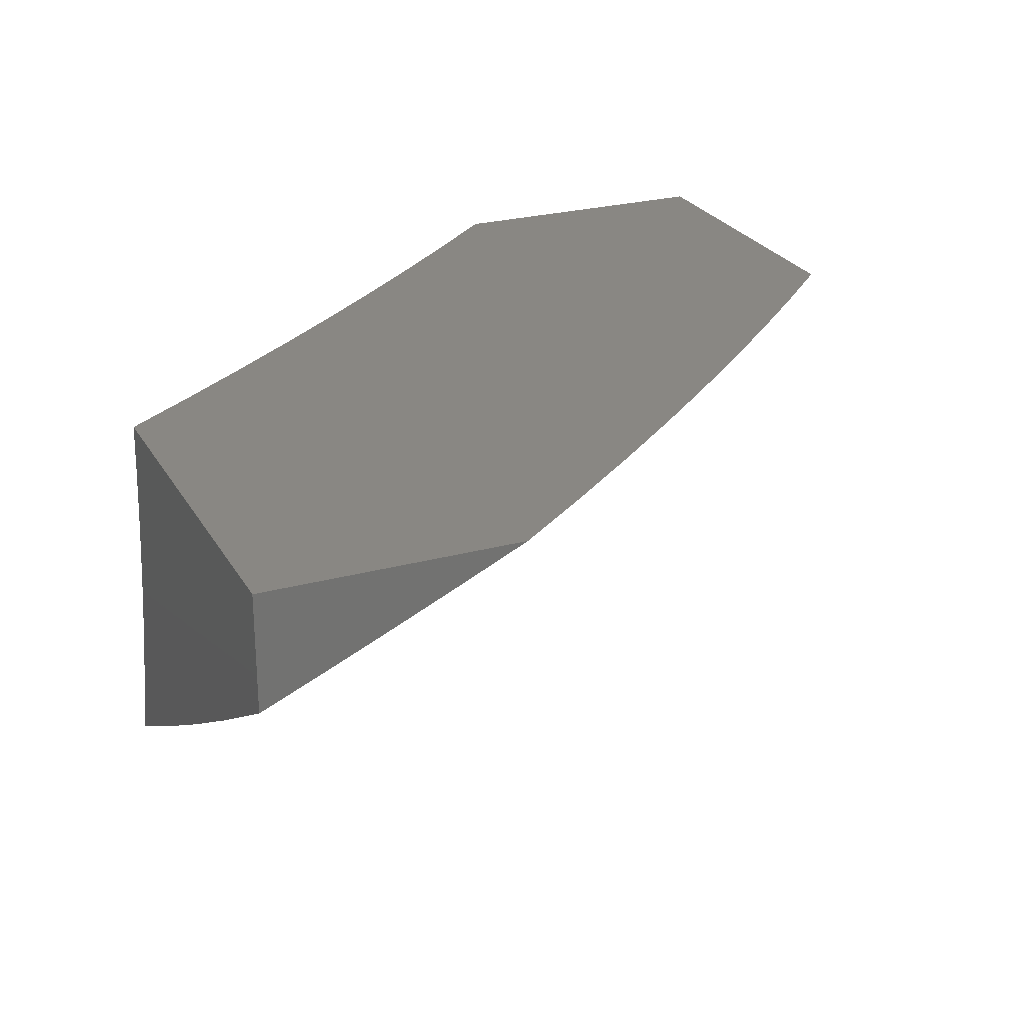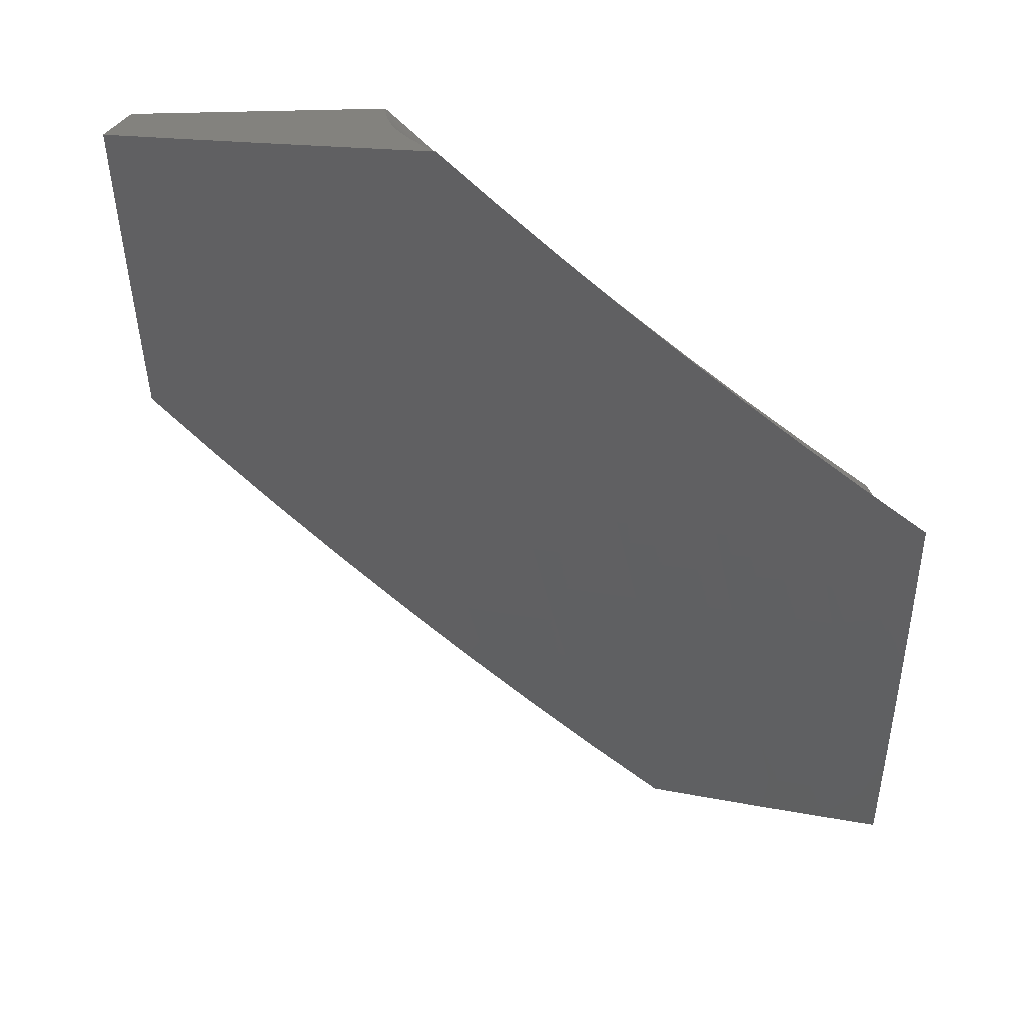
<metadata>
{"format":"stl","ext":"stl","renderer":"f3d","projection":"perspective","resolution":1024,"background":"white","views":[{"elev":25.5,"azim":-23.6,"up":"+Y"},{"elev":-72.8,"azim":-178.8,"up":"+Y"}]}
</metadata>
<code>
# stl→obj: 374 verts, 744 faces
v 4.508 -9.431 5.062
v 4.577 -9.429 5
v 4.58 -9.395 5.063
v 4.684 -9.376 5
v 4.705 -9.333 5.063
v 4.79 -9.322 5
v 4.829 -9.27 5.063
v 4.895 -9.268 5
v 4.891 -9.237 5.063
v 4.953 -9.204 5.063
v 4.939 -9.179 5.127
v 5 -9.16 5.099
v 4.986 -9.119 5.19
v 5 -9.108 5.198
v 4.972 -9.093 5.253
v 5 -9.054 5.296
v 4.958 -9.066 5.316
v 5 -9 5.393
v 4.943 -9.04 5.379
v 4.928 -9.012 5.442
v 4.882 -9.073 5.379
v 4.867 -9.045 5.442
v 4.821 -9.105 5.379
v 4.807 -9.078 5.442
v 4.76 -9.137 5.379
v 4.746 -9.11 5.442
v 4.638 -9.2 5.379
v 4.624 -9.172 5.442
v 4.515 -9.261 5.379
v 4.501 -9.233 5.442
v 4.391 -9.32 5.379
v 4.378 -9.292 5.442
v 4.267 -9.377 5.379
v 4.255 -9.349 5.442
v 4.142 -9.433 5.379
v 4.13 -9.405 5.442
v 4.075 -9.445 5.413
v 4.123 -9.391 5.473
v 4 -9.447 5.468
v 4.117 -9.376 5.504
v 4.111 -9.362 5.536
v 4.235 -9.306 5.536
v 4.228 -9.291 5.567
v 4.351 -9.235 5.567
v 4.337 -9.206 5.629
v 4.459 -9.147 5.629
v 4.445 -9.118 5.691
v 4.566 -9.058 5.691
v 4.551 -9.028 5.753
v 4.571 -9 5.783
v 4.482 -9 5.857
v 5 -9.211 5
v 4.917 -9 5.474
v 4.832 -9 5.553
v 4.845 -9.003 5.536
v 4.852 -9.017 5.504
v 4.86 -9.031 5.473
v 4.799 -9.064 5.473
v 4.746 -9 5.631
v 4.777 -9.022 5.567
v 4.785 -9.036 5.536
v 4.792 -9.05 5.504
v 4.66 -9 5.708
v 4.702 -9.025 5.629
v 4.717 -9.053 5.567
v 4.724 -9.068 5.536
v 4.731 -9.082 5.504
v 4.739 -9.096 5.473
v 4.581 -9.087 5.629
v 4.595 -9.116 5.567
v 4.602 -9.13 5.536
v 4.609 -9.144 5.504
v 4.617 -9.158 5.473
v 4.392 -9 5.929
v 4.401 -9.028 5.877
v 4.416 -9.058 5.815
v 4.43 -9.088 5.753
v 4.309 -9.146 5.753
v 4.323 -9.176 5.691
v 4.201 -9.232 5.691
v 4.215 -9.262 5.629
v 4.091 -9.317 5.629
v 4.104 -9.347 5.567
v 4 -9.372 5.602
v 4.3 -9 6
v 4.266 -9.054 5.939
v 4.28 -9.085 5.877
v 4.295 -9.116 5.815
v 4.225 -9.035 6
v 4.145 -9.11 5.939
v 4.159 -9.141 5.877
v 4.038 -9.196 5.877
v 4.051 -9.227 5.815
v 4 -9.217 5.868
v 4 -9.296 5.736
v 4.151 -9.07 6
v 4.075 -9.104 6
v 4.024 -9.164 5.939
v 4 -9.137 6
v 4.078 -9.287 5.691
v 4.065 -9.257 5.753
v 4.173 -9.172 5.815
v 4.149 -9.442 5.357
v 4.223 -9.44 5.3
v 4.28 -9.405 5.316
v 4.404 -9.348 5.316
v 4.528 -9.289 5.316
v 4.651 -9.227 5.316
v 4.774 -9.164 5.316
v 4.836 -9.132 5.316
v 4.897 -9.1 5.316
v 4.293 -9.433 5.253
v 4.295 -9.438 5.242
v 4.367 -9.435 5.183
v 4.438 -9.433 5.123
v 4.43 -9.402 5.19
v 4.417 -9.375 5.253
v 4.442 -9.429 5.127
v 4.567 -9.369 5.127
v 4.692 -9.307 5.127
v 4.816 -9.244 5.127
v 4.878 -9.211 5.127
v 4.554 -9.343 5.19
v 4.679 -9.281 5.19
v 4.802 -9.218 5.19
v 4.864 -9.185 5.19
v 4.925 -9.153 5.19
v 4.541 -9.316 5.253
v 4.665 -9.254 5.253
v 4.788 -9.191 5.253
v 4.85 -9.159 5.253
v 4.911 -9.126 5.253
v 4.494 -9.219 5.473
v 4.371 -9.278 5.473
v 4.248 -9.335 5.473
v 4.487 -9.205 5.504
v 4.364 -9.264 5.504
v 4.241 -9.32 5.504
v 4.48 -9.19 5.536
v 4.357 -9.249 5.536
v 4.473 -9.176 5.567
v 4.187 -9.202 5.753
v 4.58 -9 5.072
v 4.659 -9 5
v 4.618 -9.031 5.036
v 4.656 -9.055 5
v 4.616 -9.062 5.036
v 4.613 -9.093 5.036
v 4.574 -9.092 5.072
v 4.57 -9.123 5.072
v 4.53 -9.122 5.108
v 4.526 -9.153 5.108
v 4.486 -9.151 5.143
v 4.481 -9.182 5.143
v 4.441 -9.18 5.178
v 4.435 -9.211 5.178
v 4.395 -9.208 5.213
v 4.389 -9.239 5.213
v 4.348 -9.236 5.247
v 4.341 -9.266 5.247
v 4.3 -9.263 5.281
v 4.293 -9.294 5.281
v 4.252 -9.29 5.315
v 4.243 -9.32 5.315
v 4.202 -9.317 5.348
v 4.193 -9.346 5.348
v 4.152 -9.342 5.381
v 4.143 -9.372 5.381
v 4.101 -9.368 5.414
v 4.091 -9.397 5.414
v 4.05 -9.392 5.447
v 4.039 -9.421 5.447
v 4 -9.392 5.483
v 4.08 -9.426 5.414
v 4.121 -9.431 5.381
v 4.132 -9.401 5.381
v 4.173 -9.406 5.348
v 4.184 -9.376 5.348
v 4.225 -9.38 5.315
v 4.234 -9.35 5.315
v 4.275 -9.354 5.281
v 4.284 -9.324 5.281
v 4.325 -9.327 5.247
v 4.333 -9.297 5.247
v 4.374 -9.3 5.213
v 4.382 -9.269 5.213
v 4.422 -9.272 5.178
v 4.429 -9.241 5.178
v 4.469 -9.244 5.143
v 4.475 -9.213 5.143
v 4.515 -9.215 5.108
v 4.521 -9.184 5.108
v 4.561 -9.186 5.072
v 4.566 -9.155 5.072
v 4.605 -9.156 5.036
v 4.609 -9.125 5.036
v 4.643 -9.164 5
v 4.651 -9.109 5
v 4.6 -9.188 5.036
v 4.634 -9.217 5
v 4.594 -9.22 5.036
v 4.587 -9.252 5.036
v 4.548 -9.249 5.072
v 4.541 -9.281 5.072
v 4.501 -9.278 5.108
v 4.493 -9.31 5.108
v 4.454 -9.307 5.143
v 4.445 -9.338 5.143
v 4.405 -9.334 5.178
v 4.396 -9.366 5.178
v 4.356 -9.362 5.213
v 4.346 -9.393 5.213
v 4.306 -9.389 5.247
v 4.295 -9.419 5.247
v 4.255 -9.415 5.281
v 4.623 -9.271 5
v 4.58 -9.284 5.036
v 4.533 -9.313 5.072
v 4.485 -9.341 5.108
v 4.436 -9.369 5.143
v 4.386 -9.397 5.178
v 4.335 -9.424 5.213
v 4.61 -9.324 5
v 4.572 -9.316 5.036
v 4.524 -9.345 5.072
v 4.475 -9.373 5.108
v 4.425 -9.401 5.143
v 4.375 -9.428 5.178
v 4.563 -9.348 5.036
v 4.594 -9.376 5
v 4.553 -9.381 5.036
v 4.543 -9.413 5.036
v 4.504 -9.409 5.072
v 4.414 -9.432 5.143
v 4.465 -9.405 5.108
v 4.514 -9.377 5.072
v 4.162 -9.436 5.348
v 4.214 -9.41 5.315
v 4.265 -9.384 5.281
v 4.316 -9.358 5.247
v 4.365 -9.331 5.213
v 4.414 -9.303 5.178
v 4.462 -9.275 5.143
v 4.509 -9.247 5.108
v 4.555 -9.218 5.072
v 4 -9.337 5.497
v 4.018 -9.359 5.478
v 4.008 -9.388 5.478
v 4.06 -9.363 5.447
v 4.111 -9.338 5.414
v 4.161 -9.313 5.381
v 4.211 -9.287 5.348
v 4.259 -9.26 5.315
v 4.307 -9.233 5.281
v 4.354 -9.206 5.247
v 4.401 -9.178 5.213
v 4.446 -9.149 5.178
v 4.49 -9.12 5.143
v 4.534 -9.091 5.108
v 4.577 -9.061 5.072
v 4 -9.281 5.509
v 4.036 -9.302 5.478
v 4.027 -9.33 5.478
v 4.069 -9.334 5.447
v 4 -9.226 5.519
v 4.001 -9.27 5.51
v 4.044 -9.273 5.478
v 4.086 -9.277 5.447
v 4.078 -9.306 5.447
v 4.128 -9.28 5.414
v 4.119 -9.309 5.414
v 4.169 -9.284 5.381
v 4 -9.169 5.527
v 4.015 -9.214 5.51
v 4.008 -9.242 5.51
v 4.051 -9.245 5.478
v 4.093 -9.248 5.447
v 4.135 -9.251 5.414
v 4.177 -9.254 5.381
v 4.218 -9.257 5.348
v 4 -9.113 5.534
v 4.026 -9.158 5.51
v 4.021 -9.186 5.51
v 4.063 -9.188 5.478
v 4.057 -9.217 5.478
v 4.106 -9.191 5.447
v 4.1 -9.219 5.447
v 4.148 -9.193 5.414
v 4.142 -9.222 5.414
v 4.189 -9.196 5.381
v 4.183 -9.225 5.381
v 4.231 -9.198 5.348
v 4.225 -9.228 5.348
v 4.272 -9.201 5.315
v 4.266 -9.231 5.315
v 4.313 -9.203 5.281
v 4 -9.057 5.539
v 4.037 -9.075 5.51
v 4.034 -9.102 5.51
v 4.03 -9.13 5.51
v 4.077 -9.104 5.478
v 4.073 -9.132 5.478
v 4.119 -9.106 5.447
v 4.115 -9.134 5.447
v 4.161 -9.107 5.414
v 4.157 -9.136 5.414
v 4.203 -9.109 5.381
v 4.199 -9.138 5.381
v 4.245 -9.111 5.348
v 4.241 -9.14 5.348
v 4.287 -9.112 5.315
v 4.283 -9.142 5.315
v 4.328 -9.114 5.281
v 4.324 -9.144 5.281
v 4.369 -9.115 5.247
v 4.365 -9.145 5.247
v 4.41 -9.117 5.213
v 4.405 -9.147 5.213
v 4.45 -9.119 5.178
v 4 -9 5.541
v 4.042 -9.02 5.51
v 4.04 -9.047 5.51
v 4.083 -9.048 5.478
v 4.08 -9.076 5.478
v 4.125 -9.049 5.447
v 4.123 -9.078 5.447
v 4.167 -9.051 5.414
v 4.165 -9.079 5.414
v 4.209 -9.052 5.381
v 4.207 -9.08 5.381
v 4.251 -9.053 5.348
v 4.249 -9.082 5.348
v 4.293 -9.054 5.315
v 4.29 -9.083 5.315
v 4.334 -9.055 5.281
v 4.331 -9.084 5.281
v 4.375 -9.056 5.247
v 4.372 -9.086 5.247
v 4.416 -9.057 5.213
v 4.413 -9.087 5.213
v 4.457 -9.058 5.178
v 4.454 -9.088 5.178
v 4.497 -9.059 5.143
v 4.494 -9.089 5.143
v 4.537 -9.06 5.108
v 4.086 -9 5.478
v 4.085 -9.021 5.478
v 4.127 -9.022 5.447
v 4.171 -9 5.414
v 4.169 -9.022 5.414
v 4.212 -9.023 5.381
v 4.255 -9 5.348
v 4.253 -9.024 5.348
v 4.295 -9.025 5.315
v 4.338 -9 5.281
v 4.336 -9.025 5.281
v 4.377 -9.026 5.247
v 4.42 -9 5.213
v 4.418 -9.027 5.213
v 4.459 -9.028 5.178
v 4.501 -9 5.143
v 4.499 -9.028 5.143
v 4.539 -9.029 5.108
v 4.579 -9.03 5.072
v 4.068 -9.16 5.478
v 4.111 -9.162 5.447
v 4.153 -9.165 5.414
v 4.195 -9.167 5.381
v 4.236 -9.169 5.348
v 4.278 -9.171 5.315
v 4.319 -9.173 5.281
v 4.36 -9.176 5.247
v 4 -9 6
v 5 -9 5
f 1 2 3
f 3 2 4
f 3 4 5
f 5 4 6
f 5 6 7
f 7 6 8
f 7 8 9
f 9 8 10
f 9 10 11
f 11 10 12
f 11 12 13
f 13 12 14
f 13 14 15
f 15 14 16
f 15 16 17
f 17 16 18
f 17 18 19
f 19 18 20
f 19 20 21
f 21 20 22
f 21 22 23
f 23 22 24
f 23 24 25
f 25 24 26
f 25 26 27
f 27 26 28
f 27 28 29
f 29 28 30
f 29 30 31
f 31 30 32
f 31 32 33
f 33 32 34
f 33 34 35
f 35 34 36
f 35 36 37
f 37 36 38
f 37 38 39
f 39 38 40
f 39 40 41
f 41 40 42
f 41 42 43
f 43 42 44
f 43 44 45
f 45 44 46
f 45 46 47
f 47 46 48
f 47 48 49
f 49 48 50
f 49 50 51
f 8 52 10
f 10 52 12
f 18 53 20
f 20 53 22
f 54 55 53
f 53 55 56
f 53 56 57
f 57 56 58
f 57 58 24
f 24 58 26
f 59 60 54
f 54 60 61
f 54 61 55
f 55 61 62
f 55 62 56
f 56 62 58
f 63 64 59
f 59 64 65
f 59 65 60
f 60 65 66
f 60 66 61
f 61 66 67
f 61 67 62
f 62 67 68
f 62 68 58
f 58 68 26
f 50 48 63
f 63 48 69
f 63 69 64
f 64 69 70
f 64 70 65
f 65 70 71
f 65 71 66
f 66 71 72
f 66 72 67
f 67 72 73
f 67 73 68
f 68 73 28
f 68 28 26
f 74 75 51
f 51 75 76
f 51 76 77
f 77 76 78
f 77 78 79
f 79 78 80
f 79 80 81
f 81 80 82
f 81 82 83
f 83 82 84
f 83 84 41
f 41 84 39
f 85 86 74
f 74 86 87
f 74 87 75
f 75 87 88
f 75 88 76
f 76 88 78
f 85 89 86
f 86 89 90
f 86 90 91
f 91 90 92
f 91 92 93
f 93 92 94
f 93 94 95
f 89 96 90
f 90 96 97
f 90 97 98
f 98 97 99
f 98 99 94
f 84 100 95
f 95 100 101
f 95 101 93
f 93 101 102
f 93 102 91
f 91 102 87
f 91 87 86
f 37 103 35
f 35 103 104
f 35 104 33
f 33 104 105
f 33 105 31
f 31 105 106
f 31 106 29
f 29 106 107
f 29 107 27
f 27 107 108
f 27 108 25
f 25 108 109
f 25 109 23
f 23 109 110
f 23 110 21
f 21 110 111
f 21 111 19
f 19 111 17
f 105 104 112
f 112 104 113
f 112 113 114
f 115 116 114
f 114 116 117
f 114 117 112
f 112 117 106
f 112 106 105
f 116 115 118
f 118 115 1
f 118 1 119
f 119 1 3
f 119 3 120
f 120 3 5
f 120 5 121
f 121 5 7
f 121 7 122
f 122 7 9
f 122 9 11
f 116 118 123
f 123 118 119
f 123 119 124
f 124 119 120
f 124 120 125
f 125 120 121
f 125 121 126
f 126 121 122
f 126 122 127
f 127 122 11
f 127 11 13
f 117 116 128
f 128 116 123
f 128 123 129
f 129 123 124
f 129 124 130
f 130 124 125
f 130 125 131
f 131 125 126
f 131 126 132
f 132 126 127
f 132 127 15
f 15 127 13
f 106 117 107
f 107 117 128
f 107 128 108
f 108 128 129
f 108 129 109
f 109 129 130
f 109 130 110
f 110 130 131
f 110 131 111
f 111 131 132
f 111 132 17
f 17 132 15
f 30 133 32
f 32 133 134
f 32 134 34
f 34 134 135
f 34 135 36
f 36 135 38
f 133 136 134
f 134 136 137
f 134 137 135
f 135 137 138
f 135 138 38
f 38 138 40
f 28 73 30
f 30 73 133
f 136 139 137
f 137 139 140
f 137 140 138
f 138 140 42
f 138 42 40
f 73 72 133
f 133 72 136
f 139 141 140
f 140 141 44
f 140 44 42
f 72 71 136
f 136 71 139
f 44 141 46
f 46 141 69
f 46 69 48
f 71 70 139
f 139 70 141
f 70 69 141
f 45 47 79
f 79 47 77
f 51 77 49
f 49 77 47
f 87 102 88
f 88 102 142
f 88 142 78
f 78 142 80
f 43 45 81
f 81 45 79
f 57 24 22
f 22 53 57
f 102 101 142
f 142 101 100
f 142 100 80
f 80 100 82
f 41 43 83
f 83 43 81
f 94 92 98
f 98 92 90
f 84 82 100
f 143 144 145
f 145 144 146
f 145 146 147
f 147 146 148
f 147 148 149
f 149 148 150
f 149 150 151
f 151 150 152
f 151 152 153
f 153 152 154
f 153 154 155
f 155 154 156
f 155 156 157
f 157 156 158
f 157 158 159
f 159 158 160
f 159 160 161
f 161 160 162
f 161 162 163
f 163 162 164
f 163 164 165
f 165 164 166
f 165 166 167
f 167 166 168
f 167 168 169
f 169 168 170
f 169 170 171
f 171 170 172
f 171 172 173
f 173 172 39
f 39 172 37
f 37 172 174
f 37 174 175
f 175 174 176
f 175 176 177
f 177 176 178
f 177 178 179
f 179 178 180
f 179 180 181
f 181 180 182
f 181 182 183
f 183 182 184
f 183 184 185
f 185 184 186
f 185 186 187
f 187 186 188
f 187 188 189
f 189 188 190
f 189 190 191
f 191 190 192
f 191 192 193
f 193 192 194
f 193 194 195
f 195 194 196
f 195 196 197
f 197 196 198
f 198 196 148
f 198 148 146
f 195 197 199
f 199 197 200
f 199 200 201
f 201 200 202
f 201 202 203
f 203 202 204
f 203 204 205
f 205 204 206
f 205 206 207
f 207 206 208
f 207 208 209
f 209 208 210
f 209 210 211
f 211 210 212
f 211 212 213
f 213 212 214
f 213 214 215
f 215 214 113
f 215 113 104
f 200 216 202
f 202 216 217
f 202 217 204
f 204 217 218
f 204 218 206
f 206 218 219
f 206 219 208
f 208 219 220
f 208 220 210
f 210 220 221
f 210 221 212
f 212 221 222
f 212 222 214
f 214 222 113
f 216 223 217
f 217 223 224
f 217 224 218
f 218 224 225
f 218 225 219
f 219 225 226
f 219 226 220
f 220 226 227
f 220 227 221
f 221 227 228
f 221 228 222
f 222 228 114
f 222 114 113
f 224 223 229
f 229 223 230
f 229 230 231
f 231 230 232
f 231 232 233
f 233 232 1
f 233 1 115
f 230 2 232
f 232 2 1
f 114 234 115
f 115 234 227
f 115 227 235
f 235 227 226
f 235 226 236
f 236 226 225
f 236 225 229
f 229 225 224
f 103 237 104
f 104 237 238
f 104 238 215
f 215 238 239
f 215 239 213
f 213 239 240
f 213 240 211
f 211 240 241
f 211 241 209
f 209 241 242
f 209 242 207
f 207 242 243
f 207 243 205
f 205 243 244
f 205 244 203
f 203 244 245
f 203 245 201
f 201 245 199
f 237 103 175
f 175 103 37
f 246 247 173
f 173 247 248
f 173 248 171
f 171 248 249
f 171 249 169
f 169 249 250
f 169 250 167
f 167 250 251
f 167 251 165
f 165 251 252
f 165 252 163
f 163 252 253
f 163 253 161
f 161 253 254
f 161 254 159
f 159 254 255
f 159 255 157
f 157 255 256
f 157 256 155
f 155 256 257
f 155 257 153
f 153 257 258
f 153 258 151
f 151 258 259
f 151 259 149
f 149 259 260
f 149 260 147
f 147 260 145
f 261 262 246
f 246 262 263
f 246 263 247
f 247 263 264
f 247 264 249
f 249 264 250
f 265 266 261
f 261 266 267
f 261 267 262
f 262 267 268
f 262 268 269
f 269 268 270
f 269 270 271
f 271 270 272
f 271 272 251
f 251 272 252
f 273 274 265
f 265 274 275
f 265 275 266
f 266 275 276
f 266 276 267
f 267 276 277
f 267 277 268
f 268 277 278
f 268 278 270
f 270 278 279
f 270 279 272
f 272 279 280
f 272 280 252
f 252 280 253
f 281 282 273
f 273 282 283
f 273 283 274
f 274 283 284
f 274 284 285
f 285 284 286
f 285 286 287
f 287 286 288
f 287 288 289
f 289 288 290
f 289 290 291
f 291 290 292
f 291 292 293
f 293 292 294
f 293 294 295
f 295 294 296
f 295 296 254
f 254 296 255
f 297 298 281
f 281 298 299
f 281 299 300
f 300 299 301
f 300 301 302
f 302 301 303
f 302 303 304
f 304 303 305
f 304 305 306
f 306 305 307
f 306 307 308
f 308 307 309
f 308 309 310
f 310 309 311
f 310 311 312
f 312 311 313
f 312 313 314
f 314 313 315
f 314 315 316
f 316 315 317
f 316 317 318
f 318 317 319
f 318 319 257
f 257 319 258
f 320 321 297
f 297 321 322
f 297 322 298
f 298 322 323
f 298 323 324
f 324 323 325
f 324 325 326
f 326 325 327
f 326 327 328
f 328 327 329
f 328 329 330
f 330 329 331
f 330 331 332
f 332 331 333
f 332 333 334
f 334 333 335
f 334 335 336
f 336 335 337
f 336 337 338
f 338 337 339
f 338 339 340
f 340 339 341
f 340 341 342
f 342 341 343
f 342 343 344
f 344 343 345
f 344 345 259
f 259 345 260
f 320 346 321
f 321 346 347
f 321 347 322
f 322 347 323
f 347 346 348
f 348 346 349
f 348 349 350
f 350 349 351
f 350 351 327
f 327 351 329
f 349 352 351
f 351 352 353
f 351 353 329
f 329 353 331
f 353 352 354
f 354 352 355
f 354 355 356
f 356 355 357
f 356 357 335
f 335 357 337
f 355 358 357
f 357 358 359
f 357 359 337
f 337 359 339
f 359 358 360
f 360 358 361
f 360 361 362
f 362 361 363
f 362 363 343
f 343 363 345
f 361 143 363
f 363 143 364
f 363 364 345
f 345 364 260
f 364 143 145
f 281 300 282
f 282 300 302
f 282 302 365
f 365 302 304
f 365 304 366
f 366 304 306
f 366 306 367
f 367 306 308
f 367 308 368
f 368 308 310
f 368 310 369
f 369 310 312
f 369 312 370
f 370 312 314
f 370 314 371
f 371 314 316
f 371 316 372
f 372 316 318
f 372 318 256
f 256 318 257
f 260 364 145
f 339 359 360
f 343 341 362
f 362 341 360
f 341 339 360
f 331 353 354
f 335 333 356
f 356 333 354
f 333 331 354
f 323 347 348
f 327 325 350
f 350 325 348
f 325 323 348
f 148 196 150
f 150 196 194
f 150 194 152
f 152 194 192
f 152 192 154
f 154 192 190
f 154 190 156
f 156 190 188
f 156 188 158
f 158 188 186
f 158 186 160
f 160 186 184
f 160 184 162
f 162 184 182
f 162 182 164
f 164 182 180
f 164 180 166
f 166 180 178
f 166 178 168
f 168 178 176
f 168 176 170
f 170 176 174
f 170 174 172
f 344 259 258
f 342 344 319
f 319 344 258
f 340 342 317
f 317 342 319
f 338 340 315
f 315 340 317
f 336 338 313
f 313 338 315
f 334 336 311
f 311 336 313
f 332 334 309
f 309 334 311
f 330 332 307
f 307 332 309
f 328 330 305
f 305 330 307
f 326 328 303
f 303 328 305
f 324 326 301
f 301 326 303
f 298 324 299
f 299 324 301
f 195 199 193
f 193 199 245
f 193 245 191
f 191 245 244
f 191 244 189
f 189 244 243
f 189 243 187
f 187 243 242
f 187 242 185
f 185 242 241
f 185 241 183
f 183 241 240
f 183 240 181
f 181 240 239
f 181 239 179
f 179 239 238
f 179 238 177
f 177 238 237
f 177 237 175
f 256 255 372
f 372 255 296
f 372 296 371
f 371 296 294
f 371 294 370
f 370 294 292
f 370 292 369
f 369 292 290
f 369 290 368
f 368 290 288
f 368 288 367
f 367 288 286
f 367 286 366
f 366 286 284
f 366 284 365
f 365 284 283
f 365 283 282
f 295 254 253
f 293 295 280
f 280 295 253
f 291 293 279
f 279 293 280
f 289 291 278
f 278 291 279
f 287 289 277
f 277 289 278
f 285 287 276
f 276 287 277
f 274 285 275
f 275 285 276
f 251 250 271
f 271 250 264
f 271 264 269
f 269 264 263
f 269 263 262
f 229 231 236
f 236 231 233
f 236 233 235
f 235 233 115
f 247 249 248
f 114 228 234
f 234 228 227
f 320 297 373
f 373 297 94
f 373 94 99
f 297 281 94
f 94 281 95
f 95 281 273
f 95 273 265
f 265 261 95
f 95 261 84
f 84 261 246
f 84 246 173
f 173 39 84
f 374 144 18
f 18 144 143
f 18 143 53
f 53 143 361
f 53 361 54
f 54 361 358
f 54 358 59
f 59 358 355
f 59 355 63
f 63 355 352
f 63 352 50
f 50 352 349
f 50 349 51
f 51 349 346
f 51 346 74
f 74 346 320
f 74 320 85
f 85 320 373
f 99 97 373
f 373 97 96
f 373 96 89
f 89 85 373
f 2 230 4
f 4 230 223
f 4 223 216
f 4 216 6
f 6 216 200
f 6 200 197
f 6 197 8
f 8 197 198
f 8 198 146
f 144 374 146
f 146 374 8
f 374 52 8
f 18 16 374
f 374 16 14
f 374 14 12
f 12 52 374

</code>
